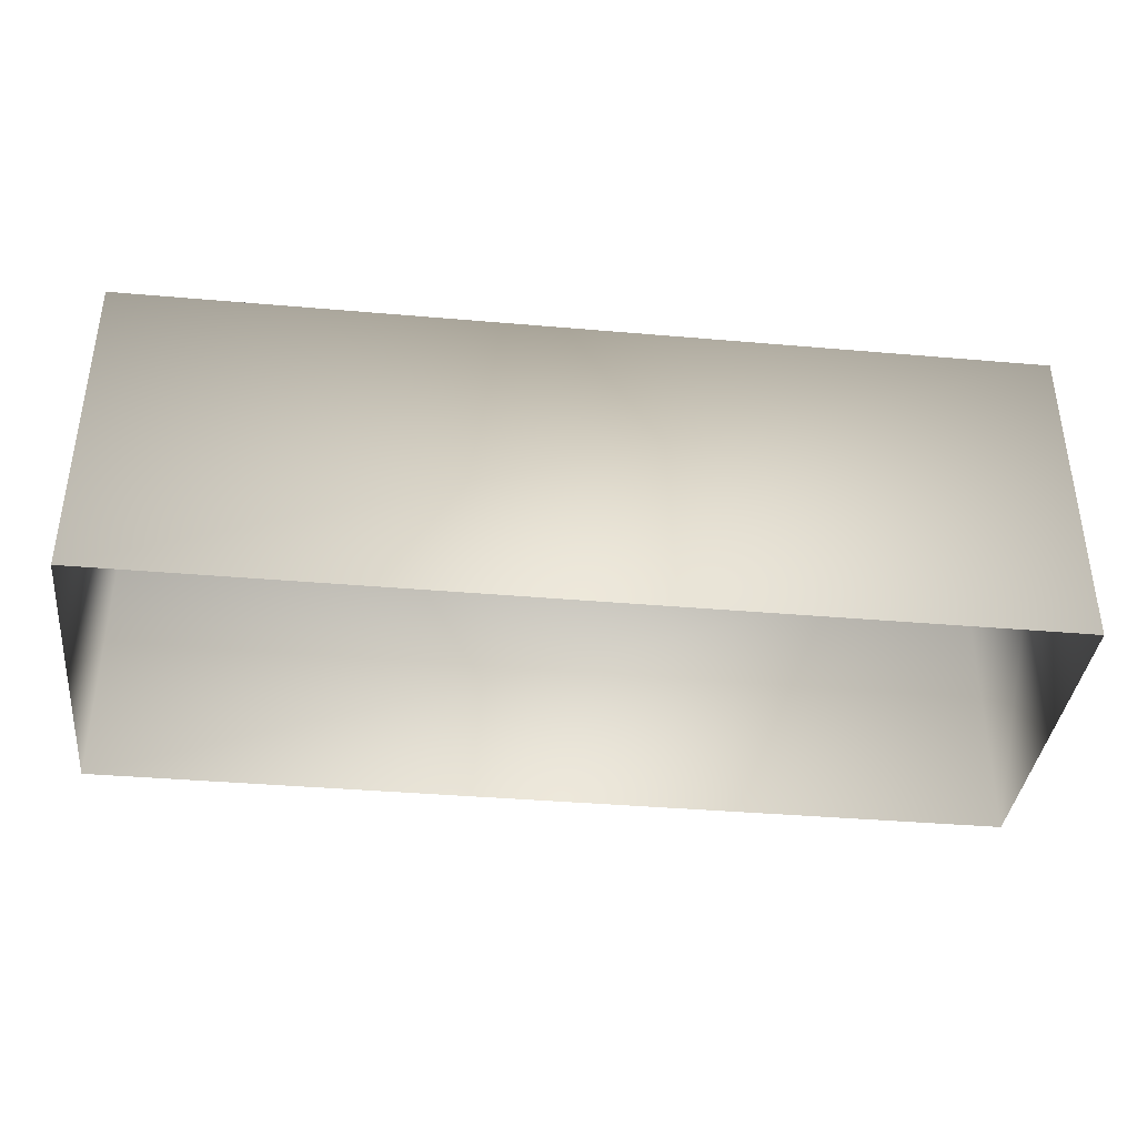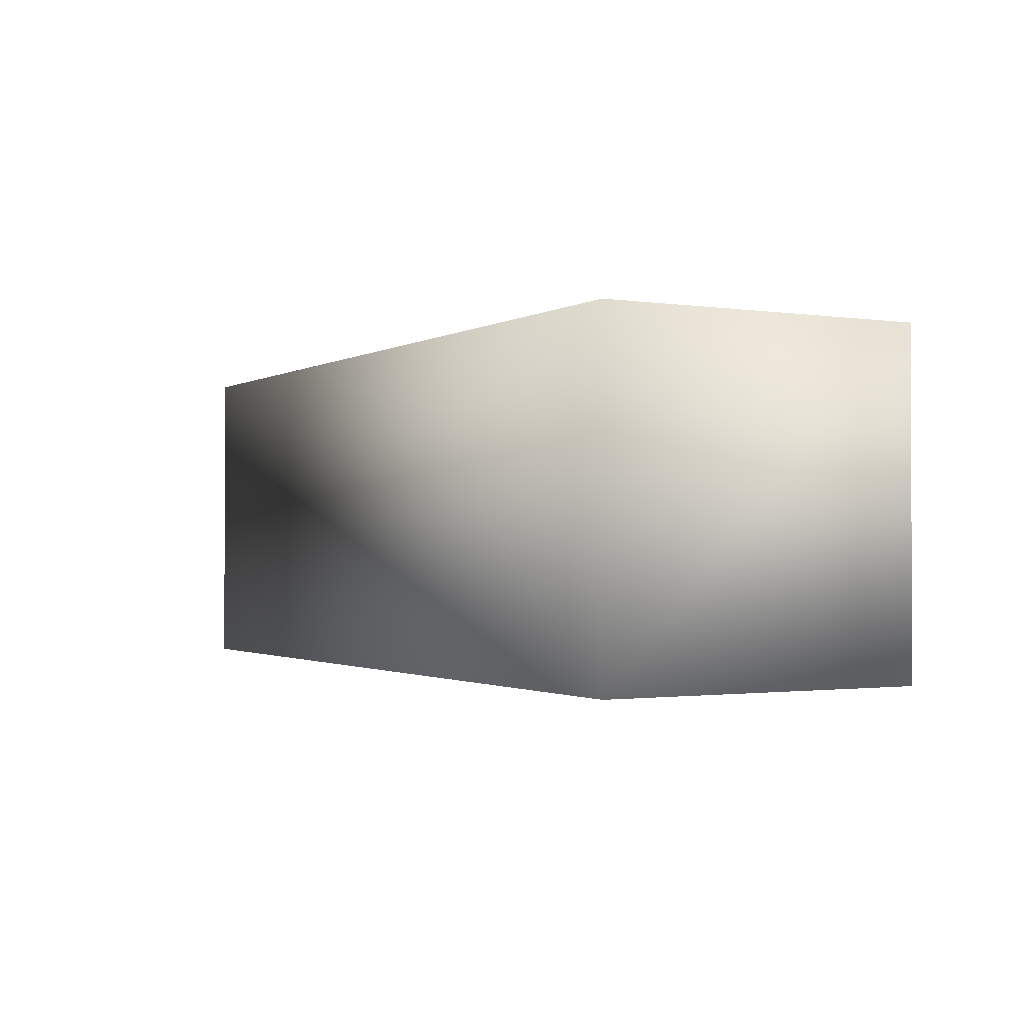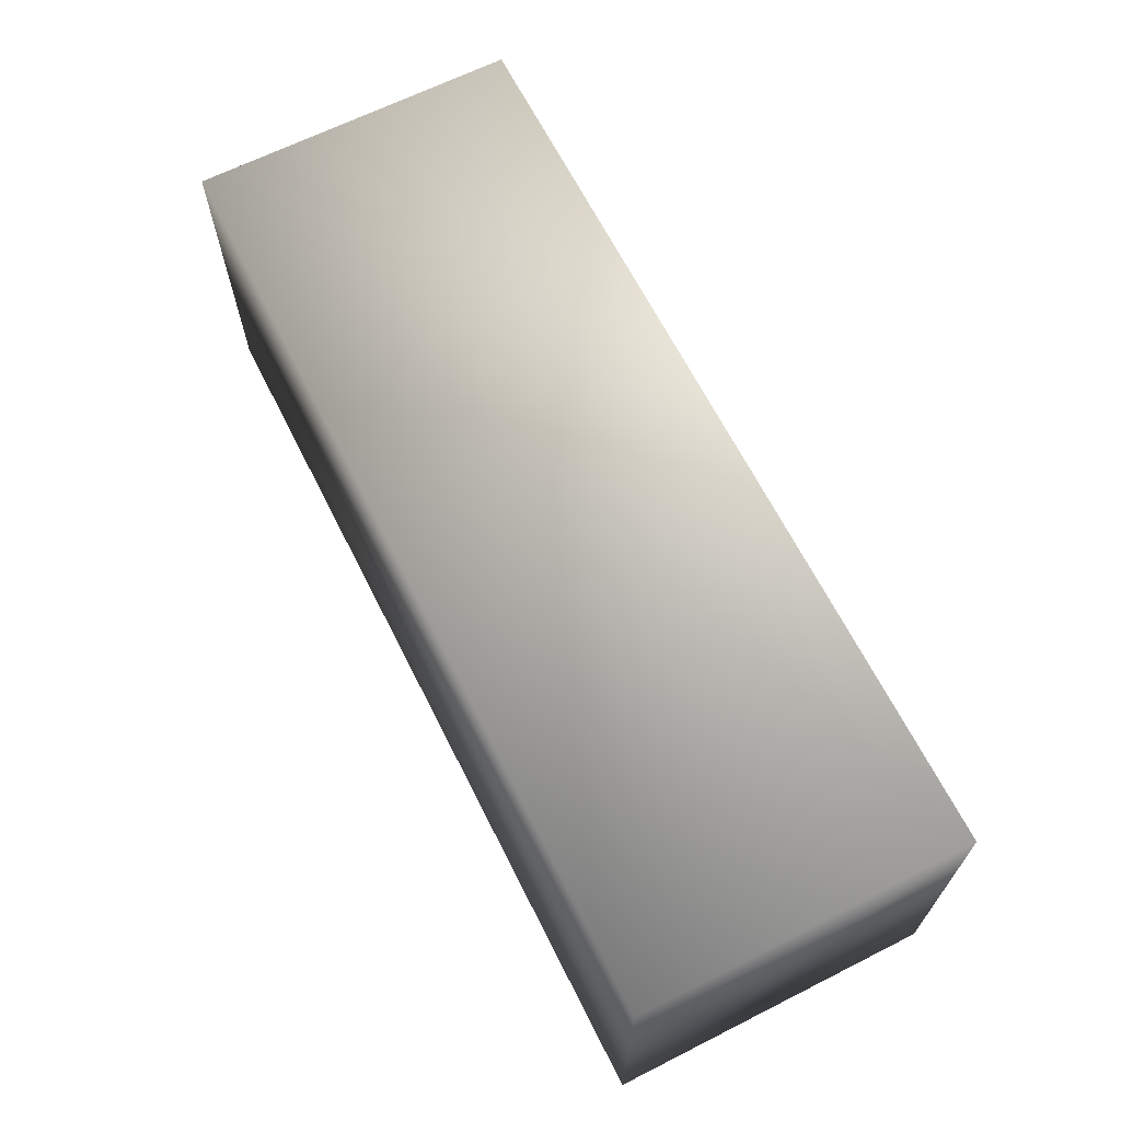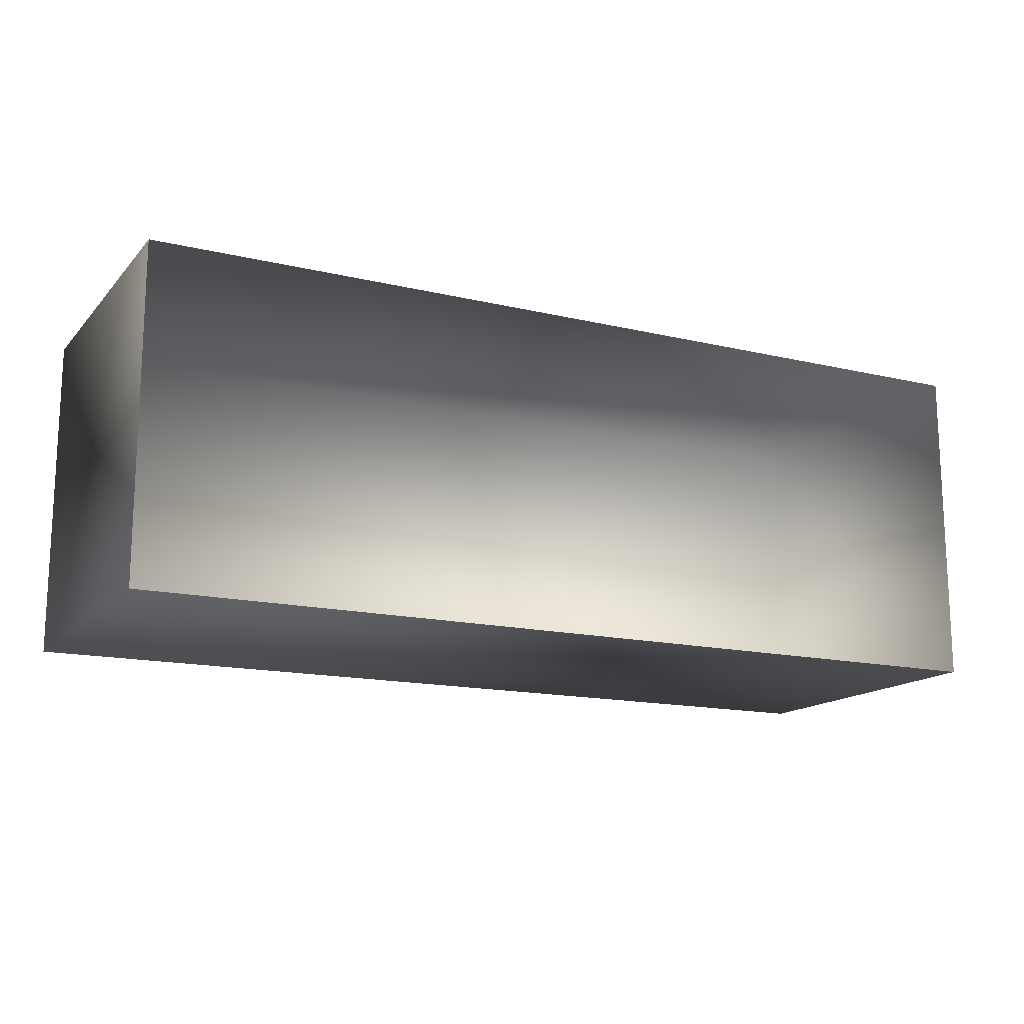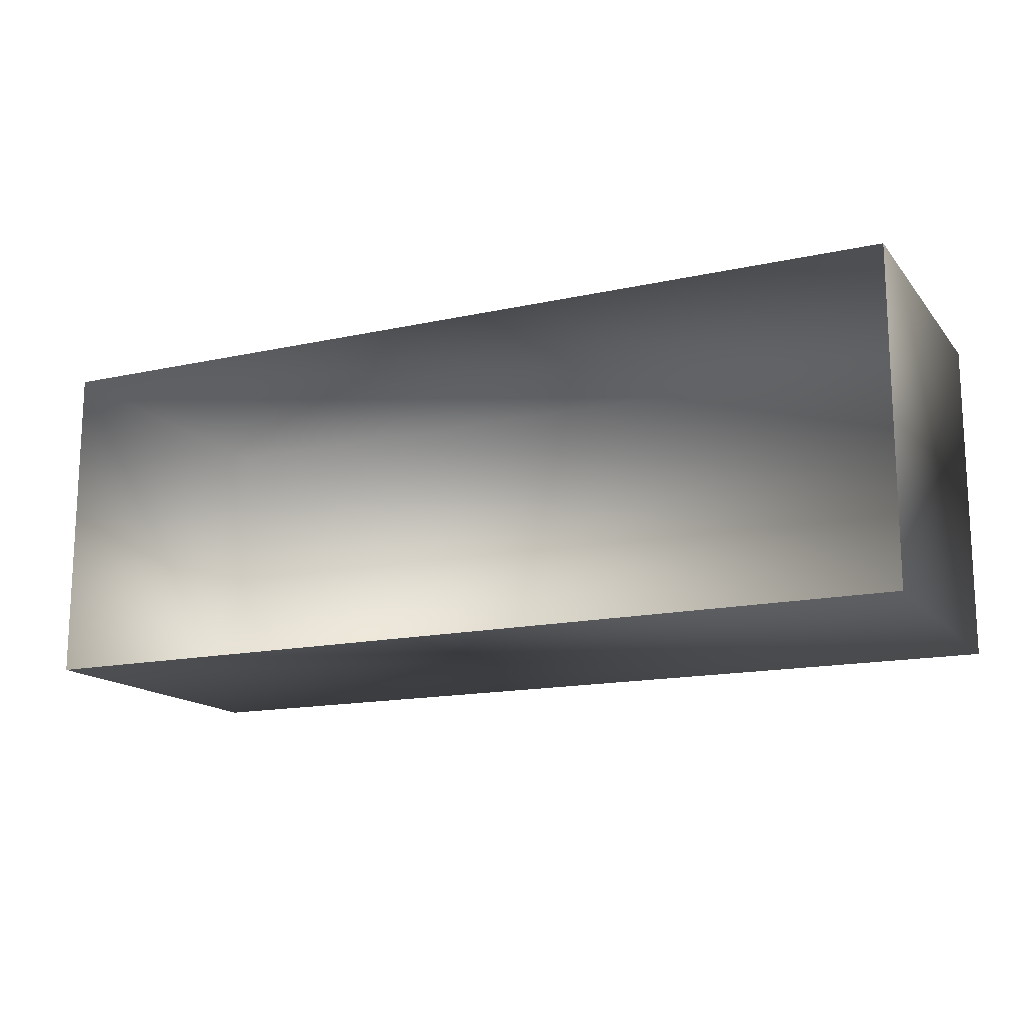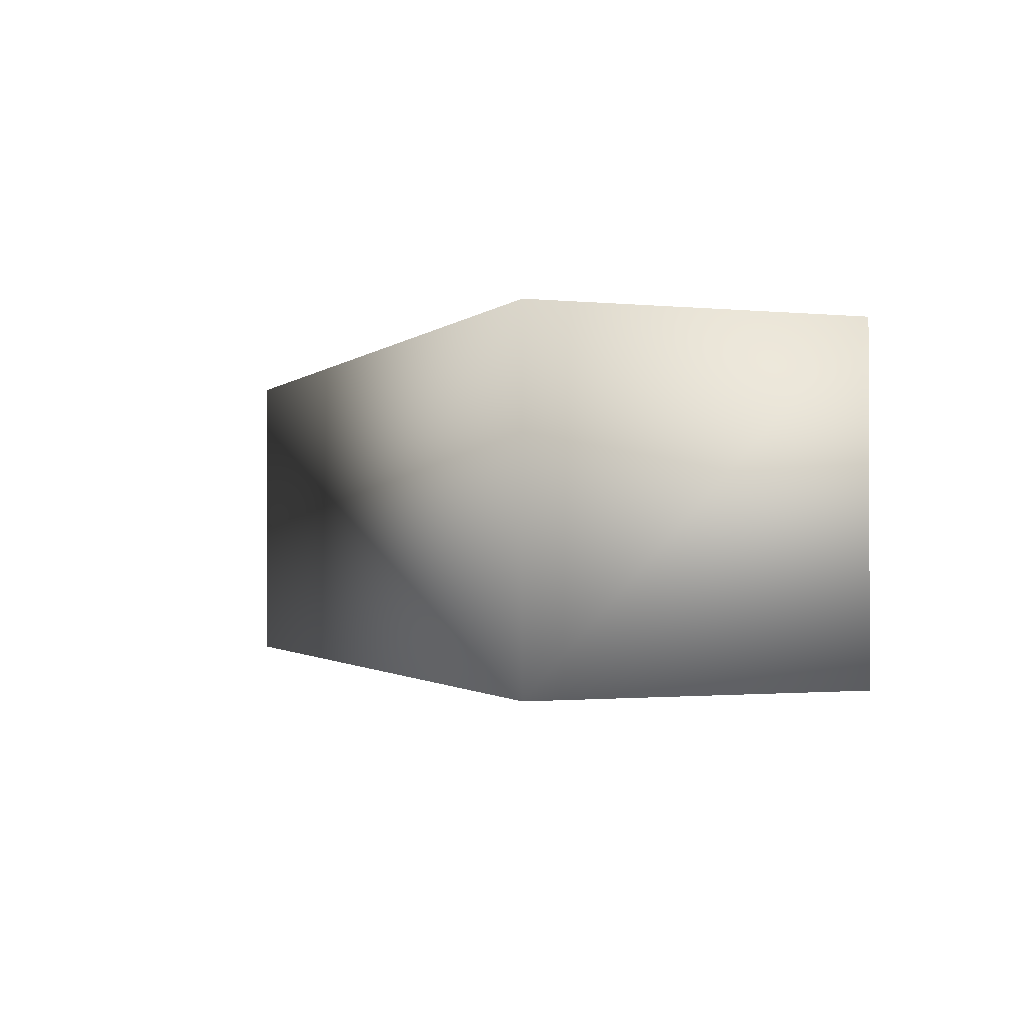
<metadata>
{"format":"obj","ext":"obj","renderer":"f3d","projection":"perspective","resolution":1024,"background":"white","views":[{"elev":-38.1,"azim":-6.3,"up":"+Y"},{"elev":-1.3,"azim":-118.5,"up":"+Z"},{"elev":66.0,"azim":-116.8,"up":"+Z"},{"elev":-15.2,"azim":-26.7,"up":"+Z"},{"elev":-15.2,"azim":25.2,"up":"+Z"},{"elev":-1.2,"azim":-110.7,"up":"+Z"}]}
</metadata>
<code>
g fcbg_greathole_002_building_14
v -4.897 3.51 1.766
v -4.897 3.51 -1.766
v 4.897 3.51 -1.766
v 4.897 3.51 1.766
v -4.897 1.448e-06 1.766
v -4.897 3.51 -1.766
v -4.897 1.722e-06 -1.766
v 4.897 1.02e-06 1.766
v 4.897 1.294e-06 -1.766
v 4.897 3.51 -1.766
v -4.897 1.722e-06 -1.766
v 4.897 1.294e-06 -1.766
v 4.897 3.51 -1.766
v -4.897 3.51 -1.766
g fcbg_greathole_002_building_14_0
f 3 2 1
f 4 3 1
f 4 1 5
f 1 6 5
f 6 7 5
f 8 4 5
f 4 8 9
f 10 4 9
f 13 12 11
f 14 13 11

</code>
